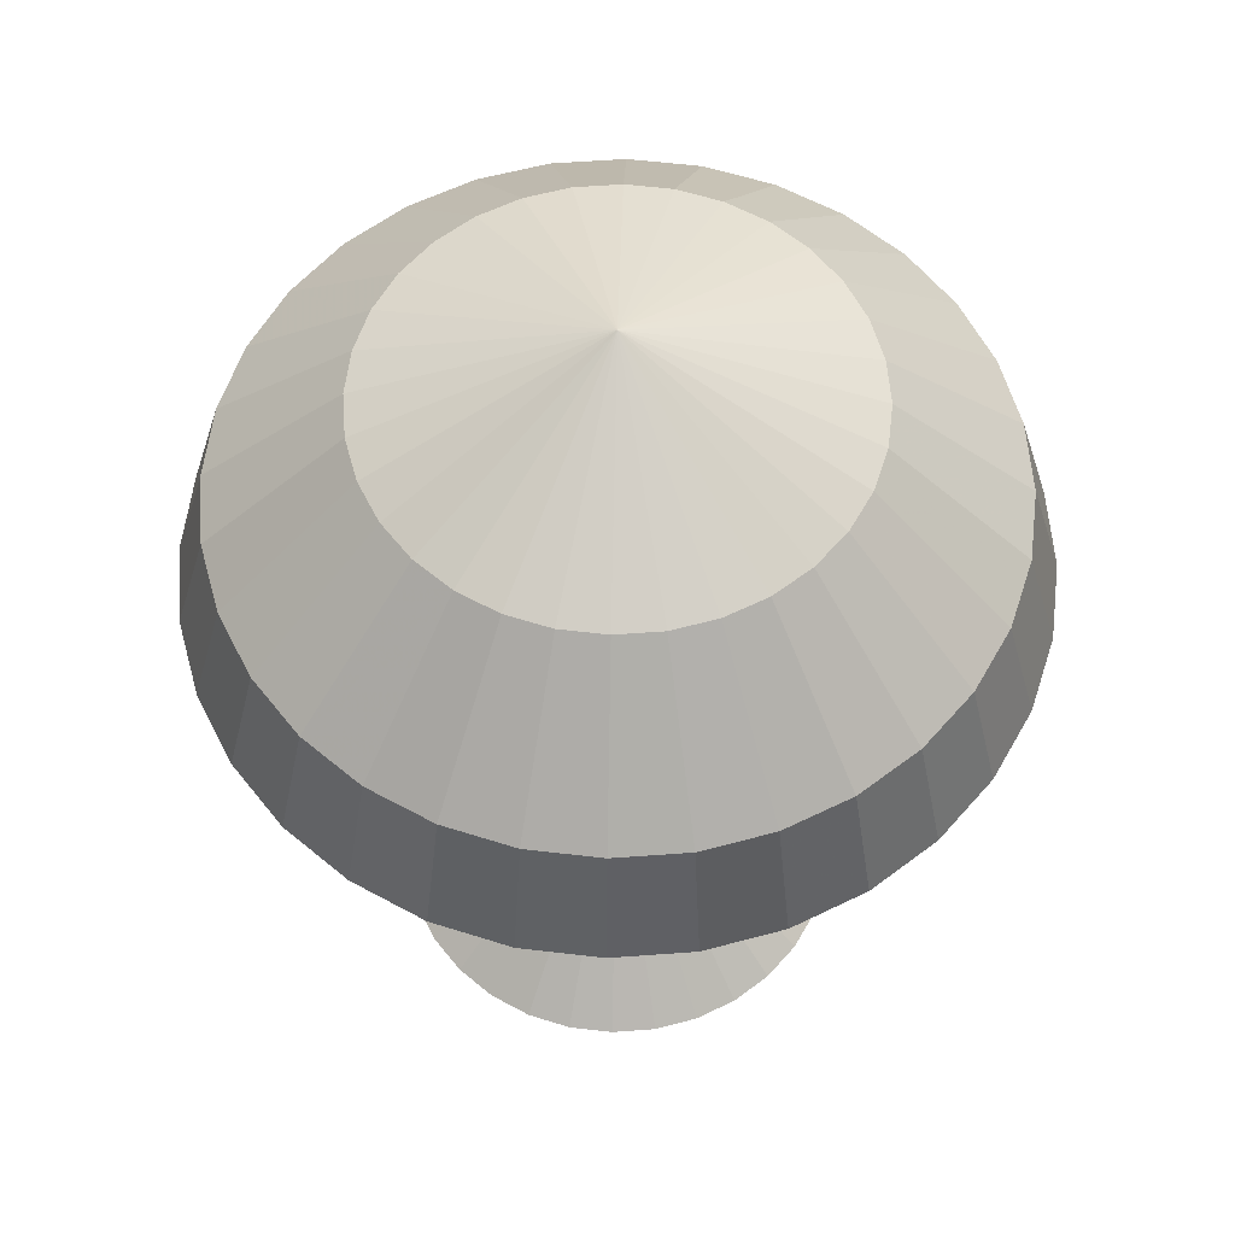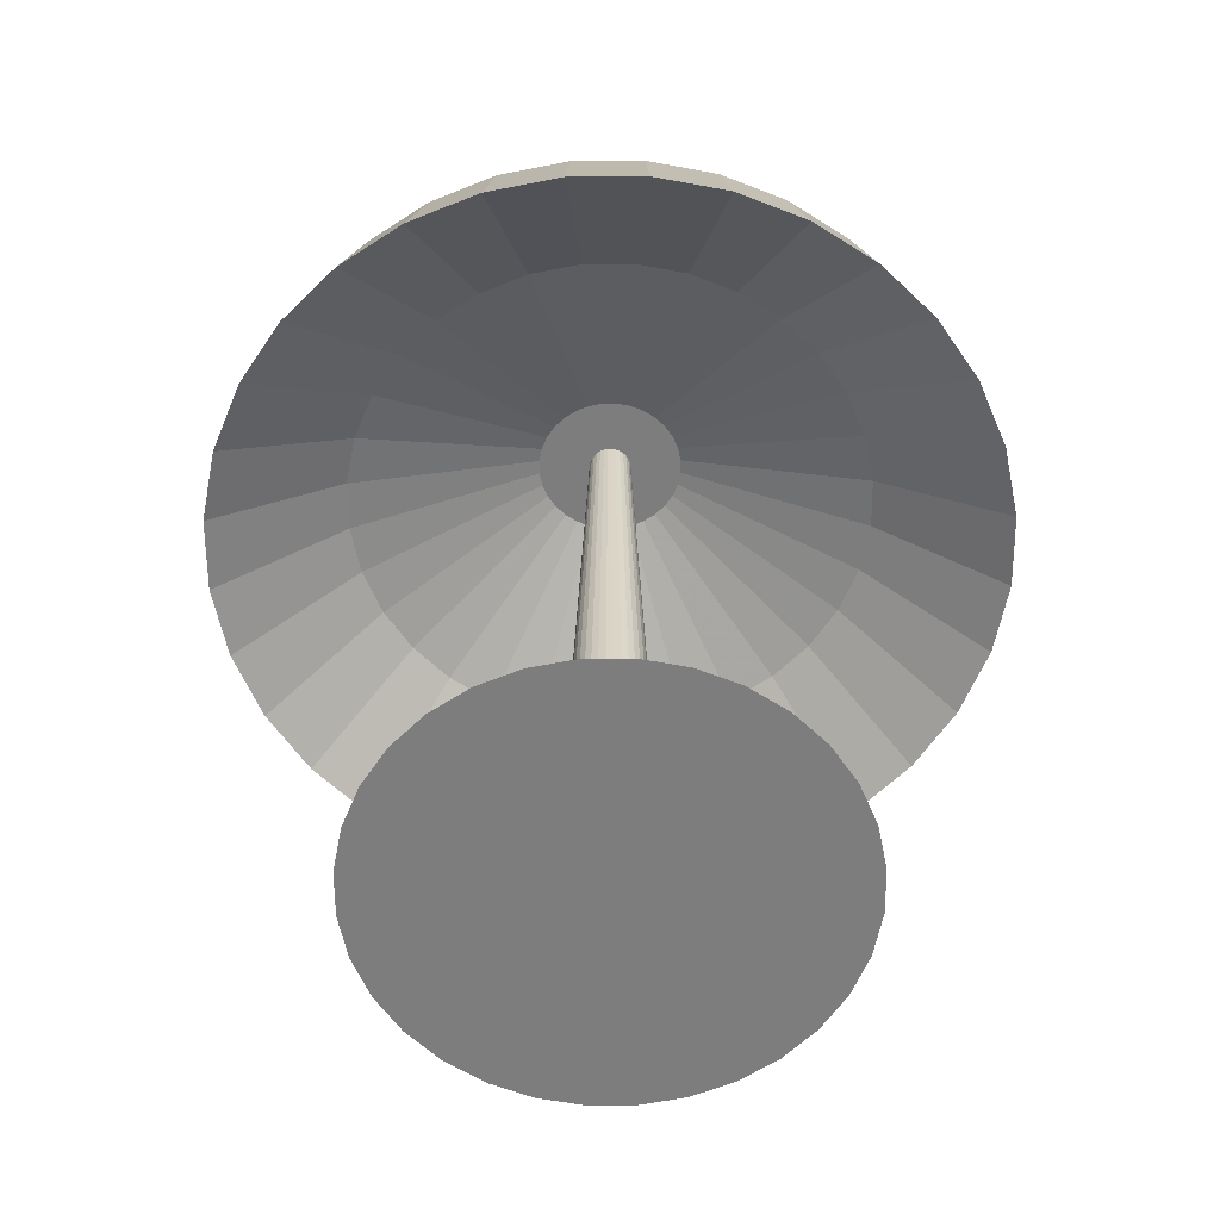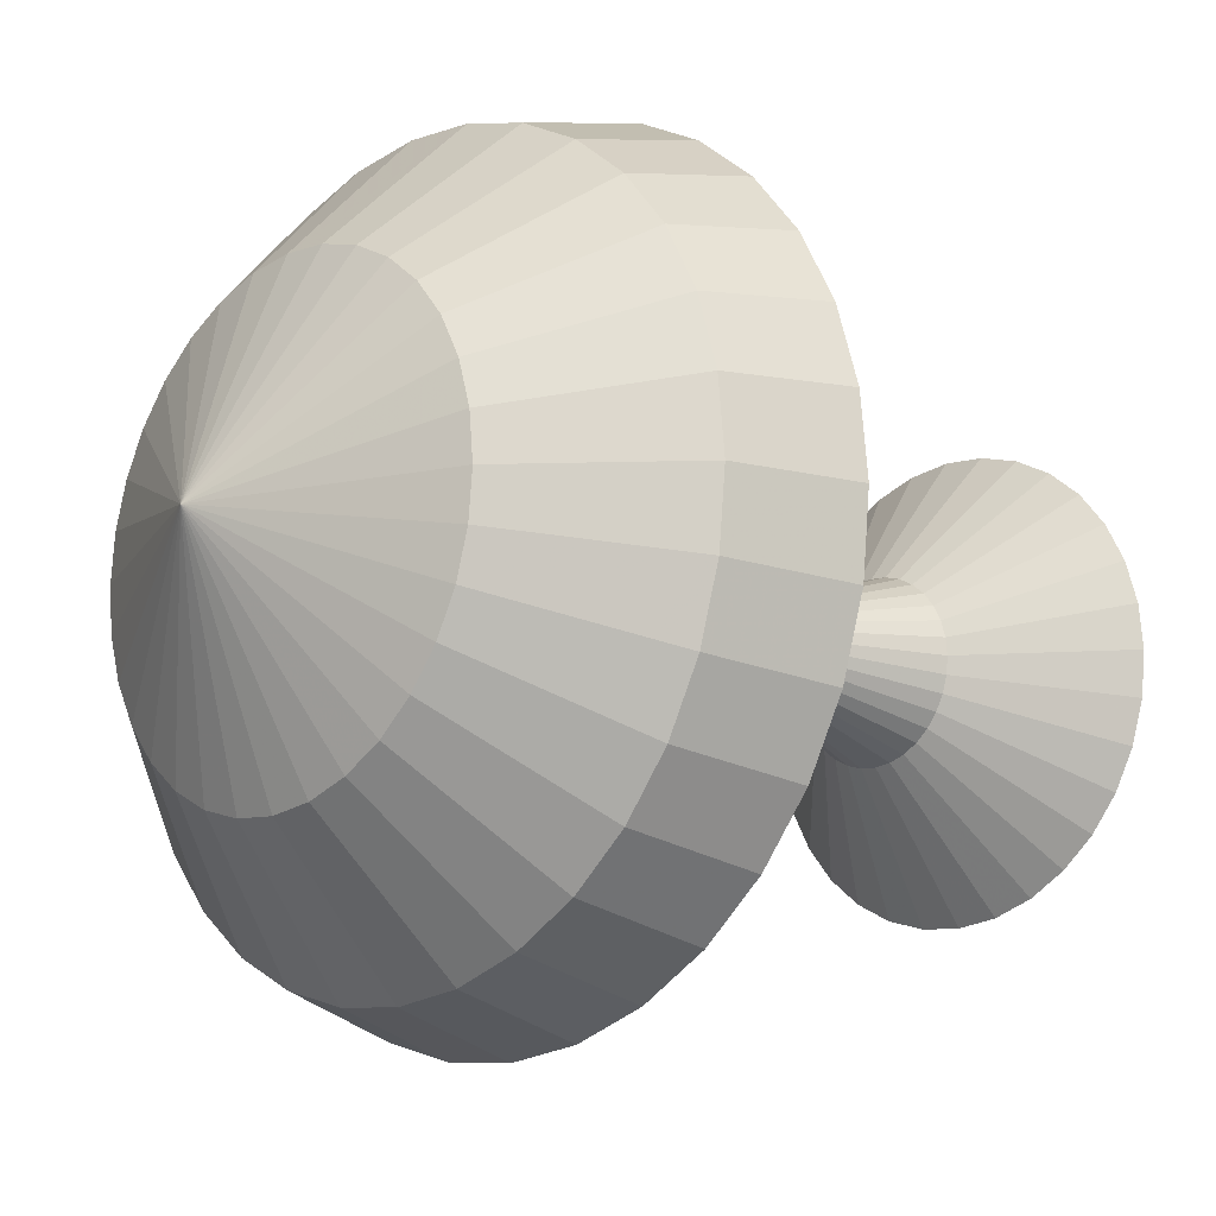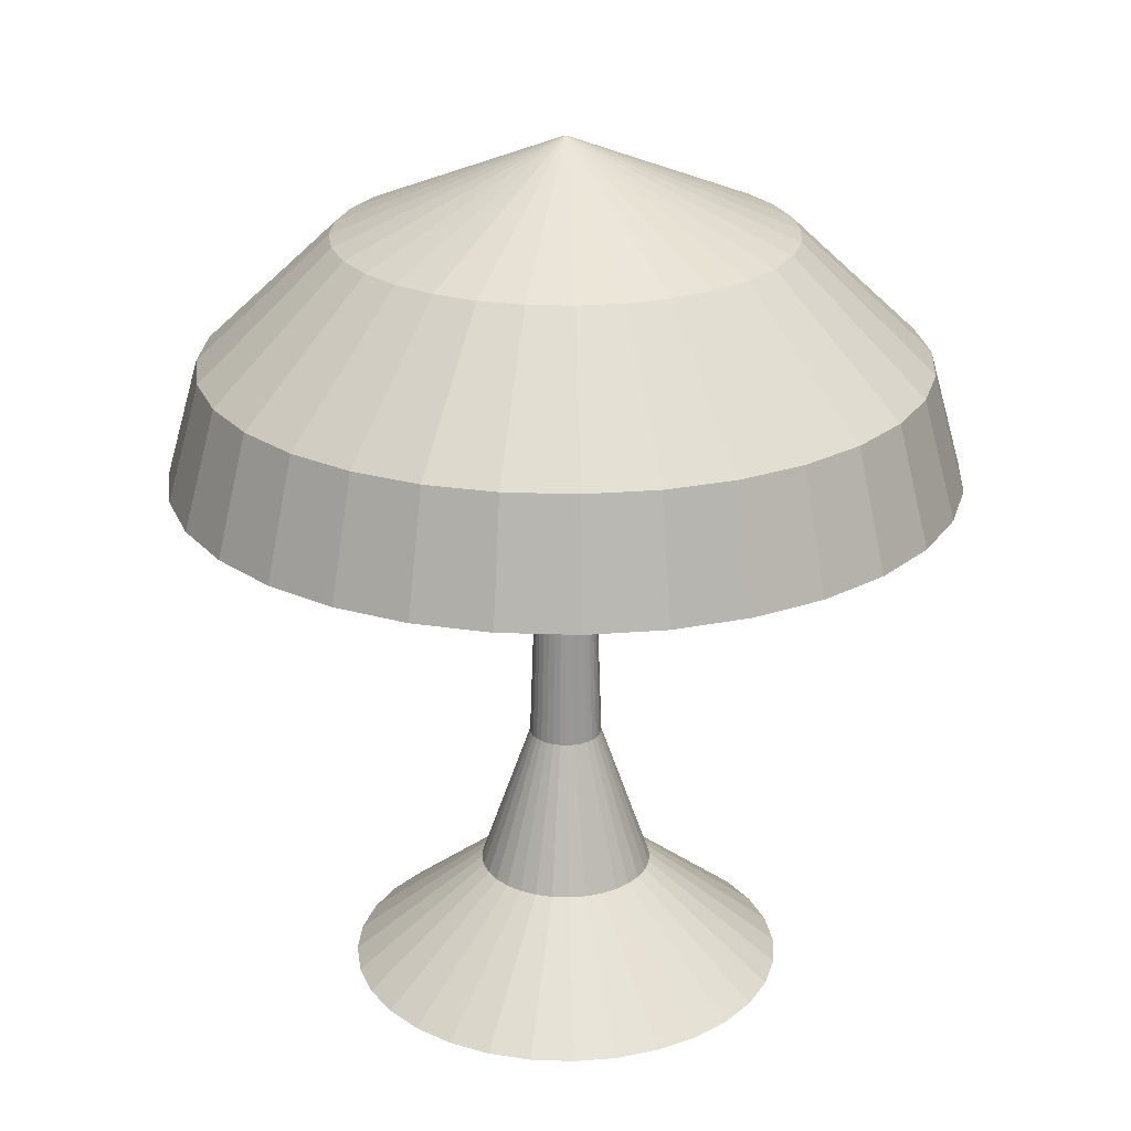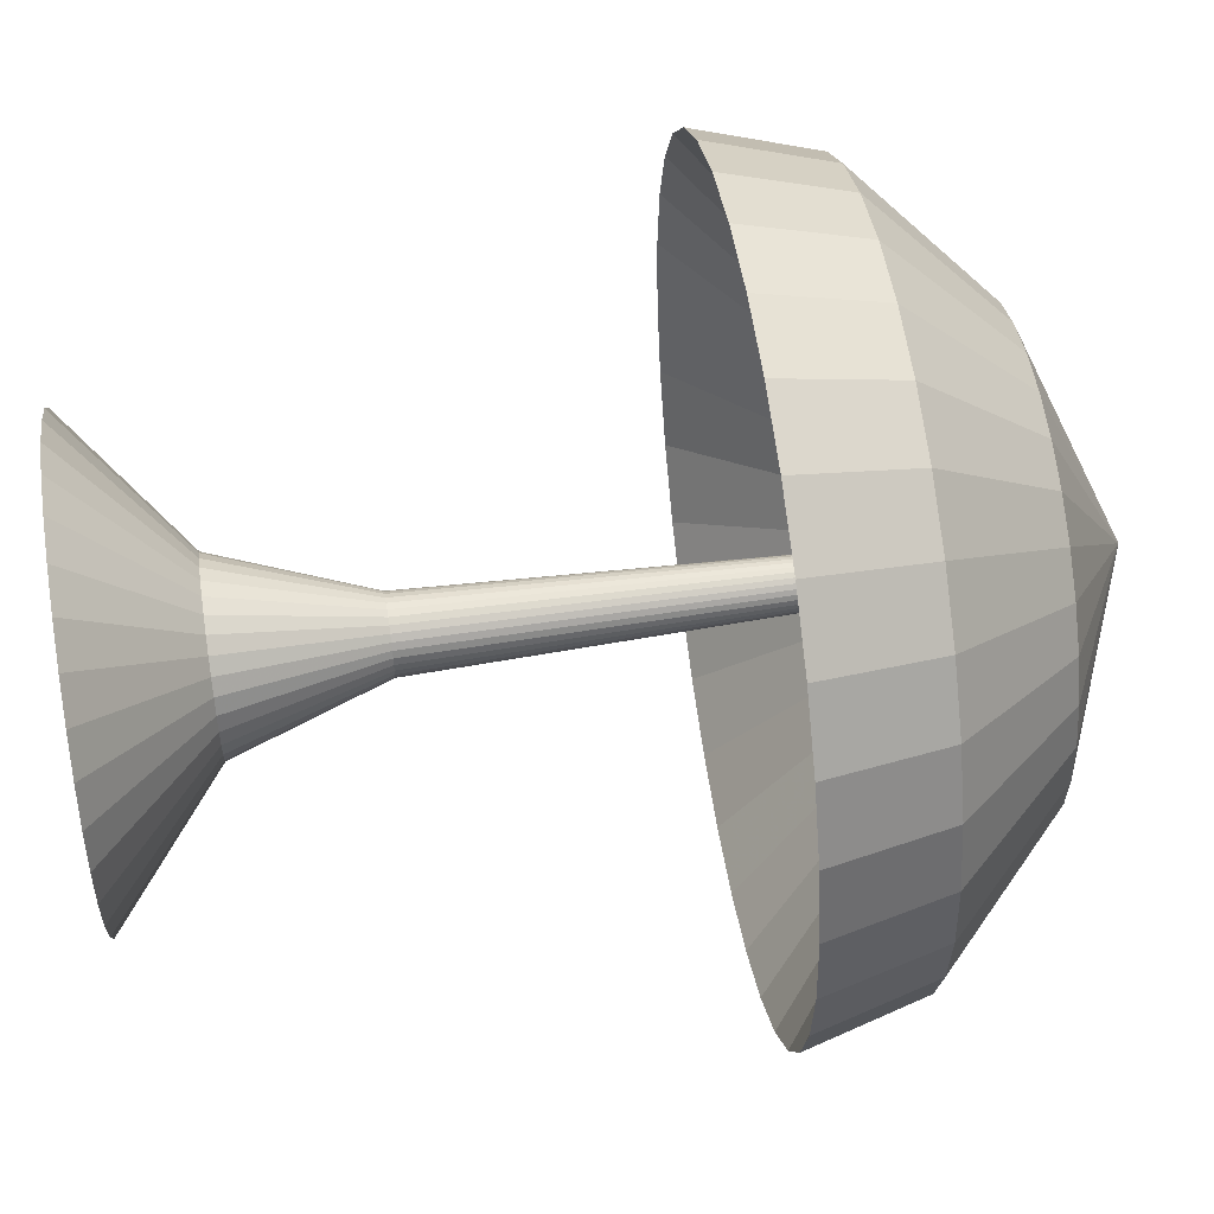
<metadata>
{"format":"obj","ext":"obj","renderer":"f3d","projection":"perspective","resolution":1024,"background":"white","views":[{"elev":58.9,"azim":158.8,"up":"+Y"},{"elev":-59.1,"azim":-72.8,"up":"+Y"},{"elev":-14.9,"azim":-133.4,"up":"+Z"},{"elev":23.6,"azim":-13.4,"up":"+Y"},{"elev":55.5,"azim":81.4,"up":"+Z"}]}
</metadata>
<code>
o Cone
v -2e-06 102.8 -29.38
v 5.732 102.8 -28.82
v 11.24 102.8 -27.15
v 16.32 102.8 -24.43
v 20.78 102.8 -20.78
v 24.43 102.8 -16.32
v 27.15 102.8 -11.24
v 28.82 102.8 -5.732
v 29.38 102.8 2e-06
v 0 115.1 0
v 28.82 102.8 5.732
v 27.15 102.8 11.24
v 24.43 102.8 16.32
v 20.78 102.8 20.78
v 16.32 102.8 24.43
v 11.24 102.8 27.15
v 5.732 102.8 28.82
v -1.2e-05 102.8 29.38
v -5.732 102.8 28.82
v -11.24 102.8 27.15
v -16.32 102.8 24.43
v -20.78 102.8 20.78
v -24.43 102.8 16.32
v -27.15 102.8 11.24
v -28.82 102.8 5.732
v -29.38 102.8 -2.4e-05
v -28.82 102.8 -5.733
v -27.15 102.8 -11.24
v -24.43 102.8 -16.32
v -20.78 102.8 -20.78
v -16.32 102.8 -24.43
v -11.24 102.8 -27.15
v -5.732 102.8 -28.82
v -4e-06 86.56 -46.64
v 9.098 86.56 -45.74
v 17.85 86.56 -43.09
v 25.91 86.56 -38.78
v 32.98 86.56 -32.98
v 38.78 86.56 -25.91
v 43.09 86.56 -17.85
v 45.74 86.56 -9.098
v 46.64 86.56 6e-06
v 45.74 86.56 9.098
v 43.09 86.56 17.85
v 38.78 86.56 25.91
v 32.98 86.56 32.98
v 25.91 86.56 38.78
v 17.85 86.56 43.09
v 9.098 86.56 45.74
v -1.9e-05 86.56 46.64
v -9.098 86.56 45.74
v -17.85 86.56 43.09
v -25.91 86.56 38.78
v -32.98 86.56 32.98
v -38.78 86.56 25.91
v -43.09 86.56 17.85
v -45.74 86.56 9.098
v -46.64 86.56 -3.6e-05
v -45.74 86.56 -9.098
v -43.09 86.56 -17.85
v -38.78 86.56 -25.91
v -32.98 86.56 -32.98
v -25.91 86.56 -38.78
v -17.85 86.56 -43.09
v -9.098 86.56 -45.74
v -4e-06 71.3 -50.92
v 9.935 71.3 -49.95
v 19.49 71.3 -47.05
v 28.29 71.3 -42.34
v 36.01 71.3 -36.01
v 42.34 71.3 -28.29
v 47.05 71.3 -19.49
v 49.95 71.3 -9.935
v 50.92 71.3 7e-06
v 49.95 71.3 9.935
v 47.05 71.3 19.49
v 42.34 71.3 28.29
v 36.01 71.3 36.01
v 28.29 71.3 42.34
v 19.49 71.3 47.05
v 9.935 71.3 49.95
v -2.1e-05 71.3 50.92
v -9.935 71.3 49.95
v -19.49 71.3 47.05
v -28.29 71.3 42.34
v -36.01 71.3 36.01
v -42.34 71.3 28.29
v -47.05 71.3 19.49
v -49.95 71.3 9.935
v -50.92 71.3 -3.9e-05
v -49.95 71.3 -9.935
v -47.05 71.3 -19.49
v -42.34 71.3 -28.29
v -36.01 71.3 -36.01
v -28.29 71.3 -42.34
v -19.49 71.3 -47.05
v -9.935 71.3 -49.95
v -3e-06 84.02 -34.01
v 6.636 84.02 -33.36
v 13.02 84.02 -31.43
v 18.9 84.02 -28.28
v 24.05 84.02 -24.05
v 28.28 84.02 -18.9
v 31.43 84.02 -13.02
v 33.36 84.02 -6.636
v 34.01 84.02 4e-06
v 33.36 84.02 6.636
v 31.43 84.02 13.02
v 28.28 84.02 18.9
v 24.05 84.02 24.05
v 18.9 84.02 28.28
v 13.02 84.02 31.43
v 6.636 84.02 33.36
v -1.4e-05 84.02 34.01
v -6.636 84.02 33.36
v -13.02 84.02 31.43
v -18.9 84.02 28.28
v -24.05 84.02 24.05
v -28.28 84.02 18.9
v -31.43 84.02 13.02
v -33.36 84.02 6.636
v -34.01 84.02 -2.7e-05
v -33.36 84.02 -6.636
v -31.43 84.02 -13.02
v -28.28 84.02 -18.9
v -24.05 84.02 -24.05
v -18.9 84.02 -28.28
v -13.02 84.02 -31.43
v -6.636 84.02 -33.36
v -2e-06 94.45 -9.382
v 1.83 94.45 -9.202
v 3.59 94.45 -8.668
v 5.212 94.45 -7.801
v 6.634 94.45 -6.634
v 7.801 94.45 -5.212
v 8.668 94.45 -3.59
v 9.202 94.45 -1.83
v 9.382 94.45 -0
v 9.202 94.45 1.83
v 8.668 94.45 3.59
v 7.801 94.45 5.212
v 6.634 94.45 6.634
v 5.212 94.45 7.801
v 3.59 94.45 8.668
v 1.83 94.45 9.202
v -5e-06 94.45 9.382
v -1.83 94.45 9.202
v -3.59 94.45 8.668
v -5.212 94.45 7.801
v -6.634 94.45 6.634
v -7.801 94.45 5.212
v -8.668 94.45 3.59
v -9.202 94.45 1.83
v -9.382 94.45 -9e-06
v -9.202 94.45 -1.83
v -8.668 94.45 -3.59
v -7.801 94.45 -5.212
v -6.634 94.45 -6.634
v -5.212 94.45 -7.801
v -3.59 94.45 -8.668
v -1.83 94.45 -9.202
v 0.04037 2.3e-05 -28.98
v 0.04037 14.2 -11.5
v 5.694 2.3e-05 -28.42
v 2.283 14.2 -11.27
v 11.13 2.3e-05 -26.77
v 4.439 14.2 -10.62
v 16.14 2.3e-05 -24.09
v 6.427 14.2 -9.558
v 20.53 2.3e-05 -20.49
v 8.169 14.2 -8.129
v 24.14 2.3e-05 -16.1
v 9.598 14.2 -6.387
v 26.81 2.3e-05 -11.09
v 10.66 14.2 -4.399
v 28.46 2.3e-05 -5.653
v 11.31 14.2 -2.243
v 29.02 2.3e-05 0
v 11.54 14.2 -3e-06
v 28.46 2.3e-05 5.653
v 11.31 14.2 2.243
v 26.81 2.3e-05 11.09
v 10.66 14.2 4.399
v 24.14 2.3e-05 16.1
v 9.598 14.2 6.387
v 20.53 2.3e-05 20.49
v 8.169 14.2 8.129
v 16.14 2.3e-05 24.09
v 6.427 14.2 9.558
v 11.13 2.3e-05 26.77
v 4.439 14.2 10.62
v 5.694 2.3e-05 28.42
v 2.283 14.2 11.27
v 0.04036 2.3e-05 28.98
v 0.04036 14.2 11.5
v -5.613 2.3e-05 28.42
v -2.202 14.2 11.27
v -11.05 2.3e-05 26.77
v -4.359 14.2 10.62
v -16.06 2.3e-05 24.09
v -6.346 14.2 9.558
v -20.45 2.3e-05 20.49
v -8.088 14.2 8.129
v -24.05 2.3e-05 16.1
v -9.518 14.2 6.387
v -26.73 2.3e-05 11.09
v -10.58 14.2 4.399
v -28.38 2.3e-05 5.653
v -11.23 14.2 2.243
v -28.94 2.3e-05 -2.5e-05
v -11.46 14.2 -1.4e-05
v -28.38 2.3e-05 -5.653
v -11.23 14.2 -2.243
v -26.73 2.3e-05 -11.09
v -10.58 14.2 -4.399
v -24.05 2.3e-05 -16.1
v -9.518 14.2 -6.387
v -20.45 2.3e-05 -20.49
v -8.088 14.2 -8.129
v -16.06 2.3e-05 -24.09
v -6.346 14.2 -9.558
v -11.05 2.3e-05 -26.77
v -4.359 14.2 -10.62
v -5.613 2.3e-05 -28.42
v -2.202 14.2 -11.27
v 0.04037 33.55 -4.79
v 0.9749 33.55 -4.698
v 1.873 33.55 -4.425
v 2.702 33.55 -3.983
v 3.427 33.55 -3.387
v 4.023 33.55 -2.661
v 4.466 33.55 -1.833
v 4.738 33.55 -0.9345
v 4.83 33.55 -5e-06
v 4.738 33.55 0.9345
v 4.466 33.55 1.833
v 4.023 33.55 2.661
v 3.427 33.55 3.387
v 2.702 33.55 3.983
v 1.873 33.55 4.425
v 0.9749 33.55 4.698
v 0.04037 33.55 4.79
v -0.8941 33.55 4.698
v -1.793 33.55 4.425
v -2.621 33.55 3.983
v -3.347 33.55 3.387
v -3.942 33.55 2.661
v -4.385 33.55 1.833
v -4.658 33.55 0.9345
v -4.75 33.55 -9e-06
v -4.658 33.55 -0.9345
v -4.385 33.55 -1.833
v -3.942 33.55 -2.661
v -3.347 33.55 -3.387
v -2.621 33.55 -3.983
v -1.793 33.55 -4.425
v -0.8941 33.55 -4.698
v 0.04036 96.1 -2.663
v 0.5599 96.1 -2.612
v 1.059 96.1 -2.46
v 1.52 96.1 -2.214
v 1.923 96.1 -1.883
v 2.254 96.1 -1.479
v 2.5 96.1 -1.019
v 2.652 96.1 -0.5195
v 2.703 96.1 -6e-06
v 2.652 96.1 0.5195
v 2.5 96.1 1.019
v 2.254 96.1 1.479
v 1.923 96.1 1.883
v 1.52 96.1 2.214
v 1.059 96.1 2.46
v 0.5599 96.1 2.612
v 0.04036 96.1 2.663
v -0.4791 96.1 2.612
v -0.9787 96.1 2.46
v -1.439 96.1 2.214
v -1.843 96.1 1.883
v -2.174 96.1 1.479
v -2.42 96.1 1.019
v -2.571 96.1 0.5195
v -2.622 96.1 -8e-06
v -2.571 96.1 -0.5195
v -2.42 96.1 -1.019
v -2.174 96.1 -1.479
v -1.843 96.1 -1.883
v -1.439 96.1 -2.214
v -0.9787 96.1 -2.46
v -0.4791 96.1 -2.612
f 32 10 33
f 1 10 2
f 31 10 32
f 30 10 31
f 29 10 30
f 28 10 29
f 27 10 28
f 26 10 27
f 25 10 26
f 24 10 25
f 23 10 24
f 22 10 23
f 21 10 22
f 20 10 21
f 19 10 20
f 18 10 19
f 17 10 18
f 16 10 17
f 15 10 16
f 14 10 15
f 13 10 14
f 12 10 13
f 11 10 12
f 9 10 11
f 8 10 9
f 7 10 8
f 6 10 7
f 5 10 6
f 4 10 5
f 3 10 4
f 33 10 1
f 2 10 3
f 23 24 56 55
f 58 59 91 90
f 1 2 35 34
f 6 7 40 39
f 12 13 45 44
f 22 23 55 54
f 5 6 39 38
f 11 12 44 43
f 32 33 65 64
f 21 22 54 53
f 4 5 38 37
f 9 11 43 42
f 31 32 64 63
f 20 21 53 52
f 3 4 37 36
f 30 31 63 62
f 19 20 52 51
f 2 3 36 35
f 29 30 62 61
f 18 19 51 50
f 28 29 61 60
f 17 18 50 49
f 33 1 34 65
f 27 28 60 59
f 16 17 49 48
f 26 27 59 58
f 15 16 48 47
f 25 26 58 57
f 8 9 42 41
f 14 15 47 46
f 24 25 57 56
f 7 8 41 40
f 13 14 46 45
f 92 93 125 124
f 36 37 69 68
f 47 48 80 79
f 56 57 89 88
f 34 35 67 66
f 45 46 78 77
f 65 34 66 97
f 54 55 87 86
f 43 44 76 75
f 63 64 96 95
f 52 53 85 84
f 41 42 74 73
f 61 62 94 93
f 50 51 83 82
f 39 40 72 71
f 59 60 92 91
f 37 38 70 69
f 48 49 81 80
f 57 58 90 89
f 35 36 68 67
f 46 47 79 78
f 55 56 88 87
f 44 45 77 76
f 64 65 97 96
f 53 54 86 85
f 42 43 75 74
f 62 63 95 94
f 51 52 84 83
f 40 41 73 72
f 60 61 93 92
f 38 39 71 70
f 49 50 82 81
f 126 127 159 158
f 70 71 103 102
f 81 82 114 113
f 90 91 123 122
f 68 69 101 100
f 79 80 112 111
f 88 89 121 120
f 66 67 99 98
f 77 78 110 109
f 97 66 98 129
f 86 87 119 118
f 75 76 108 107
f 95 96 128 127
f 84 85 117 116
f 73 74 106 105
f 93 94 126 125
f 82 83 115 114
f 71 72 104 103
f 91 92 124 123
f 69 70 102 101
f 80 81 113 112
f 89 90 122 121
f 67 68 100 99
f 78 79 111 110
f 87 88 120 119
f 76 77 109 108
f 96 97 129 128
f 85 86 118 117
f 74 75 107 106
f 94 95 127 126
f 83 84 116 115
f 72 73 105 104
f 130 131 132 133 134 135 136 137 138 139 140 141 142 143 144 145 146 147 148 149 150 151 152 153 154 155 156 157 158 159 160 161
f 115 116 148 147
f 104 105 137 136
f 124 125 157 156
f 102 103 135 134
f 113 114 146 145
f 122 123 155 154
f 100 101 133 132
f 111 112 144 143
f 120 121 153 152
f 98 99 131 130
f 109 110 142 141
f 129 98 130 161
f 118 119 151 150
f 107 108 140 139
f 127 128 160 159
f 116 117 149 148
f 105 106 138 137
f 125 126 158 157
f 114 115 147 146
f 103 104 136 135
f 123 124 156 155
f 101 102 134 133
f 112 113 145 144
f 121 122 154 153
f 99 100 132 131
f 110 111 143 142
f 119 120 152 151
f 108 109 141 140
f 128 129 161 160
f 117 118 150 149
f 106 107 139 138
f 162 163 165 164
f 164 165 167 166
f 166 167 169 168
f 168 169 171 170
f 170 171 173 172
f 172 173 175 174
f 174 175 177 176
f 176 177 179 178
f 178 179 181 180
f 180 181 183 182
f 182 183 185 184
f 184 185 187 186
f 186 187 189 188
f 188 189 191 190
f 190 191 193 192
f 192 193 195 194
f 194 195 197 196
f 196 197 199 198
f 198 199 201 200
f 200 201 203 202
f 202 203 205 204
f 204 205 207 206
f 206 207 209 208
f 208 209 211 210
f 210 211 213 212
f 212 213 215 214
f 214 215 217 216
f 216 217 219 218
f 218 219 221 220
f 220 221 223 222
f 217 215 252 253
f 224 225 163 162
f 222 223 225 224
f 162 164 166 168 170 172 174 176 178 180 182 184 186 188 190 192 194 196 198 200 202 204 206 208 210 212 214 216 218 220 222 224
f 255 254 286 287
f 173 171 230 231
f 195 193 241 242
f 223 221 255 256
f 201 199 244 245
f 165 163 226 227
f 179 177 233 234
f 207 205 247 248
f 185 183 236 237
f 213 211 250 251
f 169 167 228 229
f 191 189 239 240
f 219 217 253 254
f 197 195 242 243
f 175 173 231 232
f 225 223 256 257
f 203 201 245 246
f 181 179 234 235
f 209 207 248 249
f 187 185 237 238
f 215 213 251 252
f 171 169 229 230
f 193 191 240 241
f 221 219 254 255
f 199 197 243 244
f 177 175 232 233
f 163 225 257 226
f 205 203 246 247
f 183 181 235 236
f 211 209 249 250
f 167 165 227 228
f 189 187 238 239
f 259 258 289 288 287 286 285 284 283 282 281 280 279 278 277 276 275 274 273 272 271 270 269 268 267 266 265 264 263 262 261 260
f 244 243 275 276
f 233 232 264 265
f 253 252 284 285
f 231 230 262 263
f 242 241 273 274
f 251 250 282 283
f 229 228 260 261
f 240 239 271 272
f 249 248 280 281
f 227 226 258 259
f 238 237 269 270
f 226 257 289 258
f 247 246 278 279
f 236 235 267 268
f 256 255 287 288
f 245 244 276 277
f 234 233 265 266
f 254 253 285 286
f 243 242 274 275
f 232 231 263 264
f 252 251 283 284
f 230 229 261 262
f 241 240 272 273
f 250 249 281 282
f 228 227 259 260
f 239 238 270 271
f 248 247 279 280
f 237 236 268 269
f 257 256 288 289
f 246 245 277 278
f 235 234 266 267

</code>
